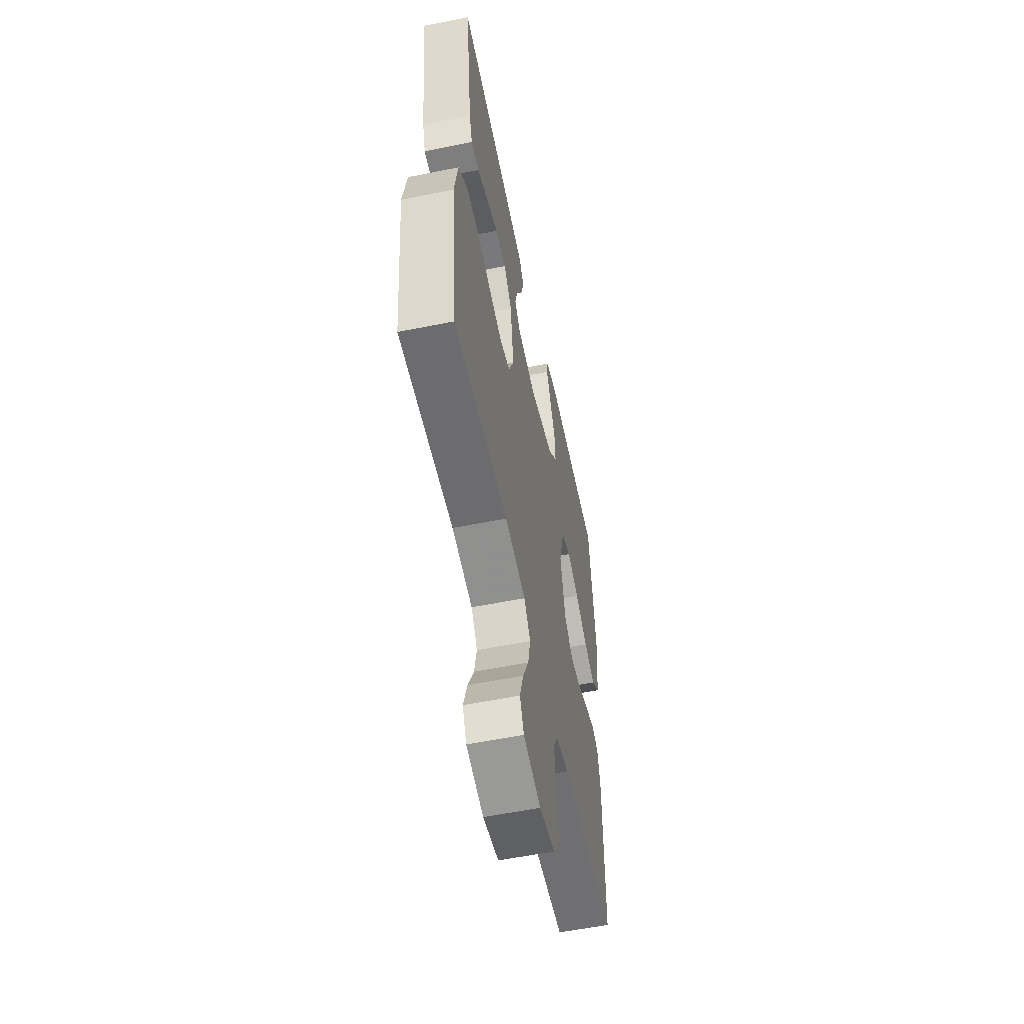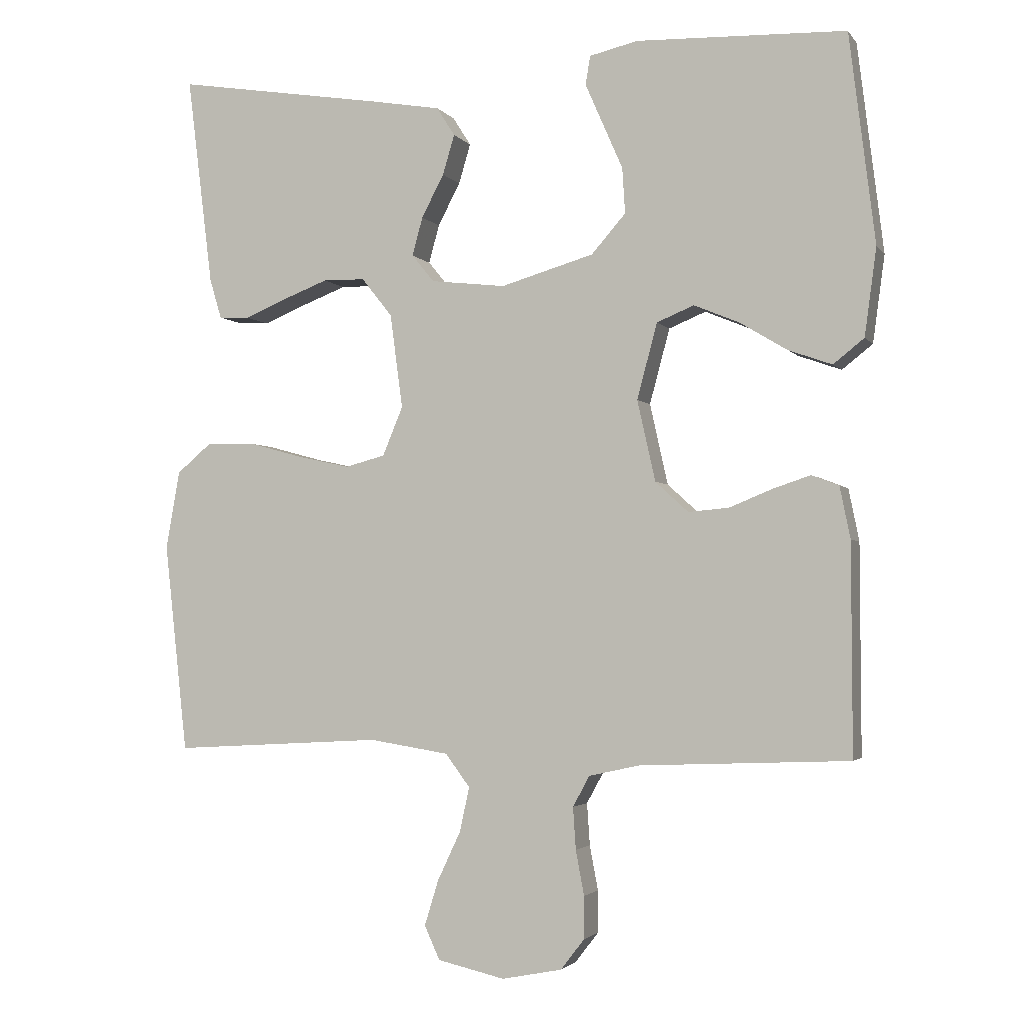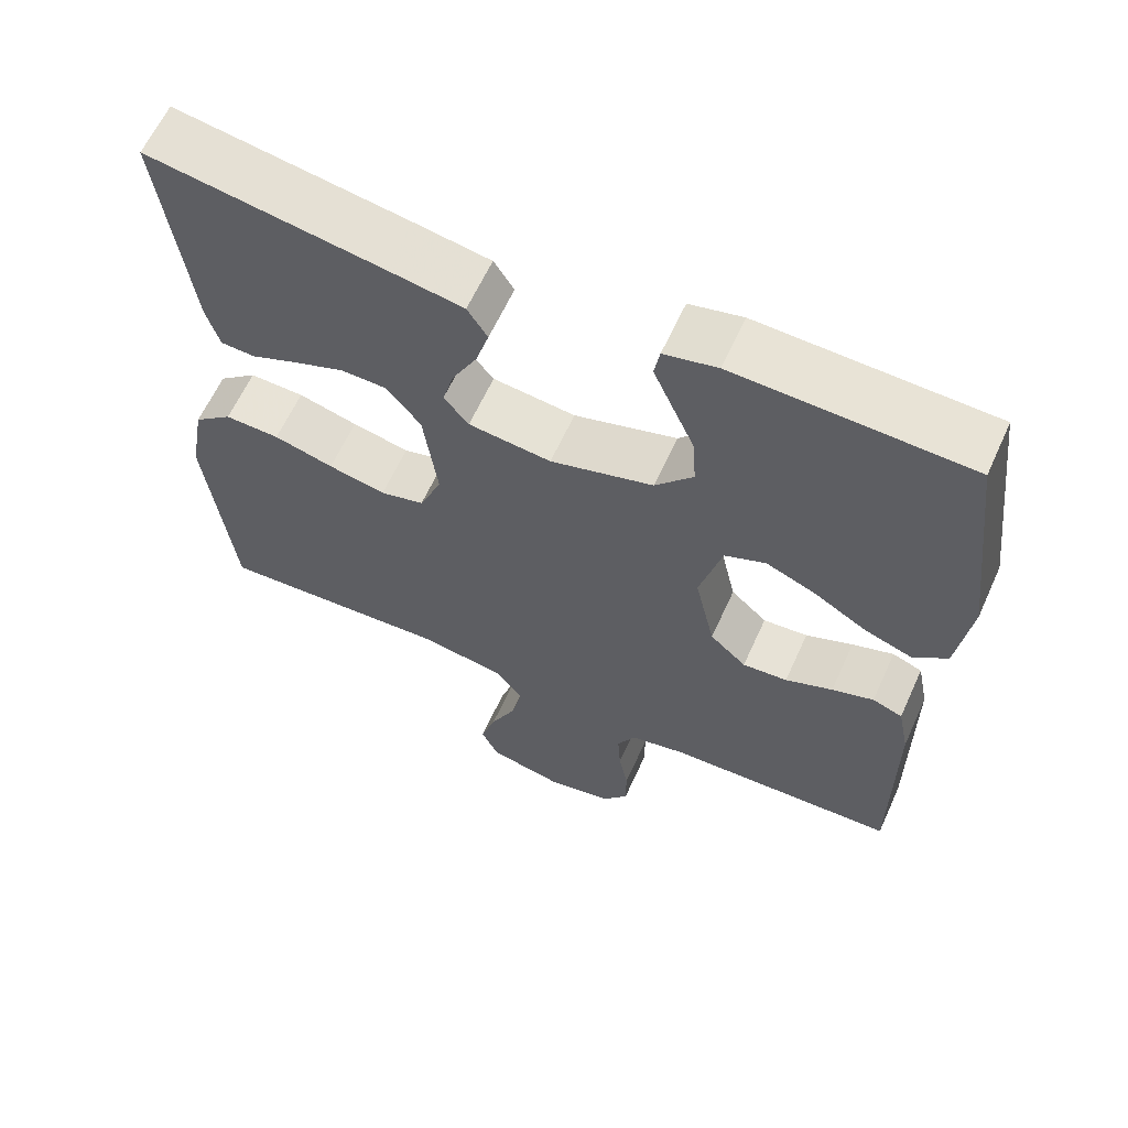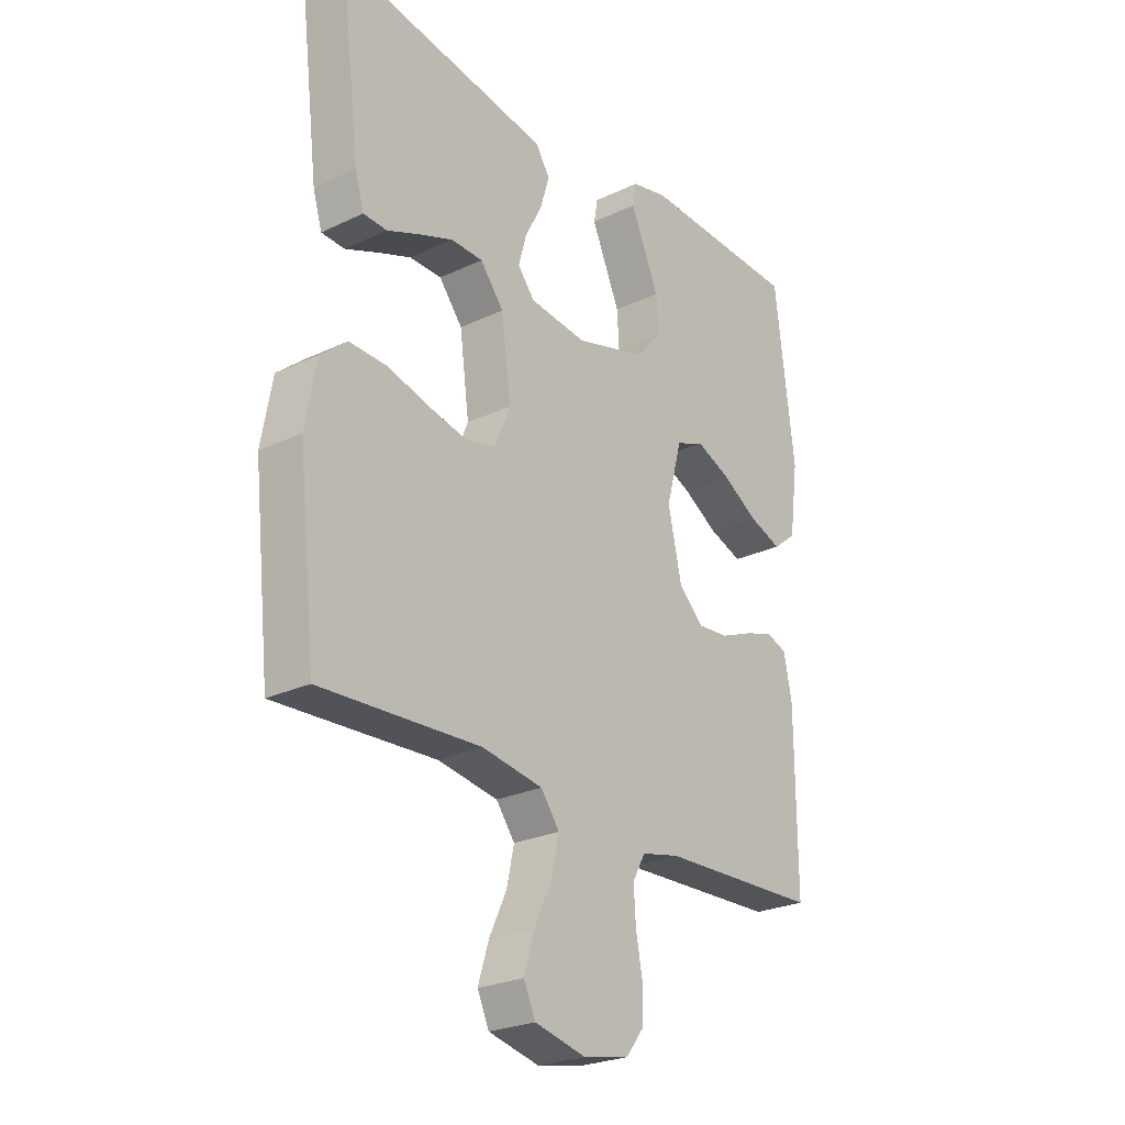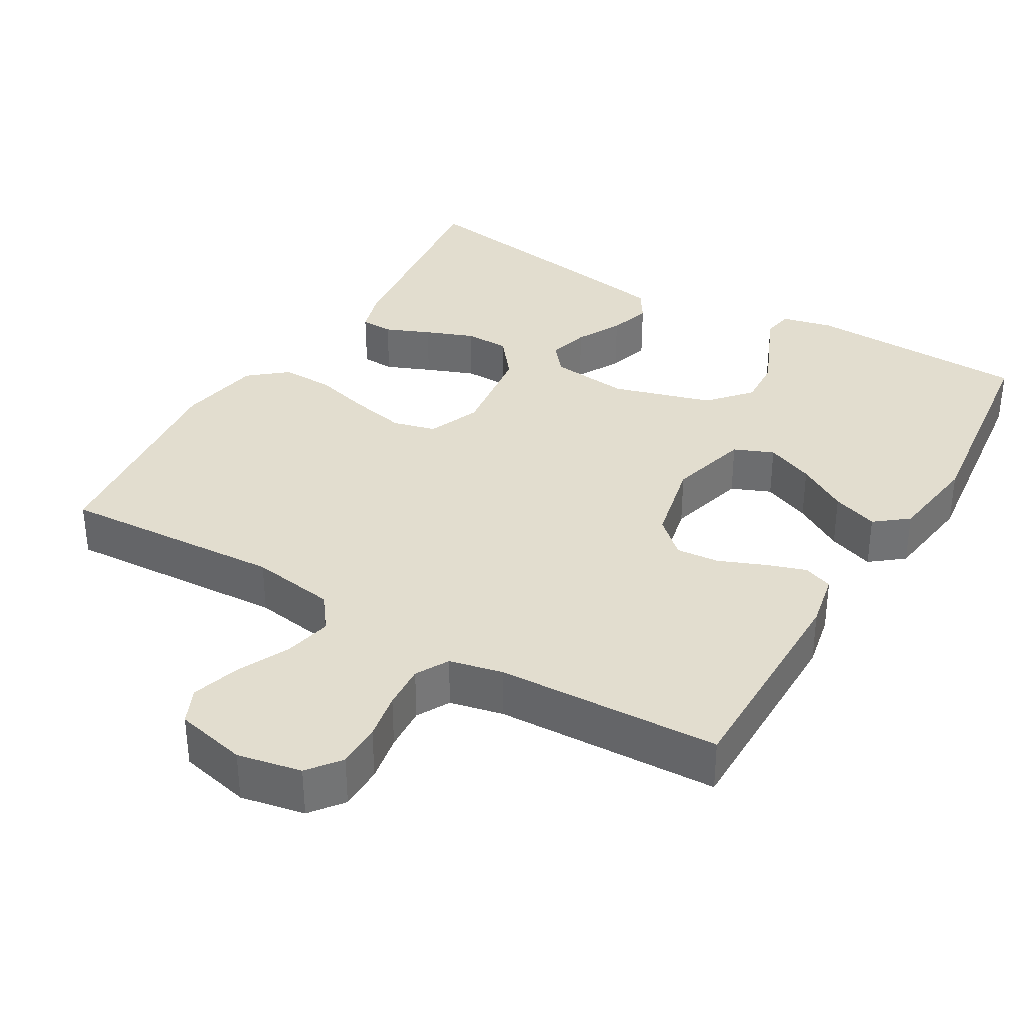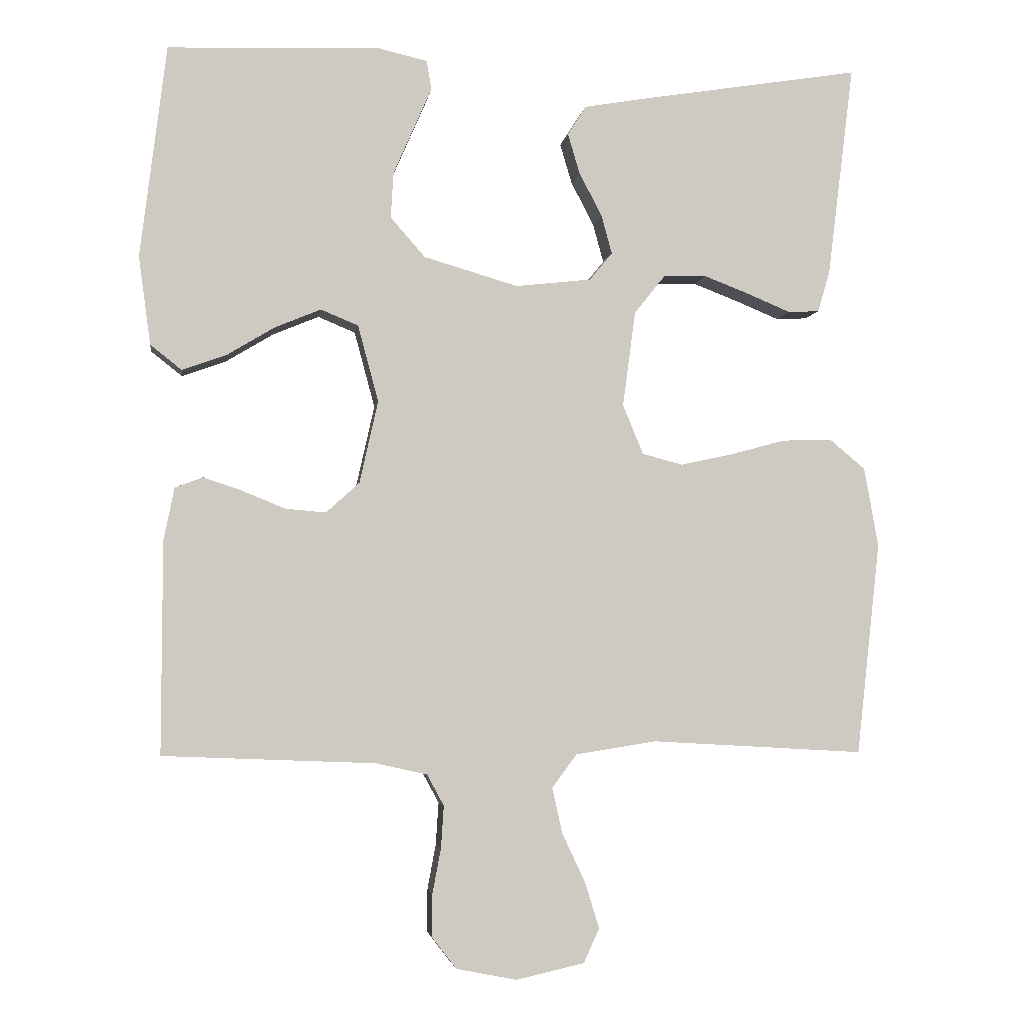
<metadata>
{"format":"obj","ext":"obj","renderer":"f3d","projection":"perspective","resolution":1024,"background":"white","views":[{"elev":-56.9,"azim":101.9,"up":"+Z"},{"elev":-2.7,"azim":-161.7,"up":"+Z"},{"elev":62.4,"azim":-155.6,"up":"+Z"},{"elev":-25.3,"azim":127.5,"up":"+Z"},{"elev":35.0,"azim":-149.5,"up":"+Y"},{"elev":-3.8,"azim":-7.9,"up":"+Z"}]}
</metadata>
<code>
v 0.5 0.07 -0.5
v 0.2 0.07 -0.483
v 0.086 0.07 -0.501
v 0.051 0.07 -0.548
v 0.065 0.07 -0.612
v 0.098 0.07 -0.682
v 0.118 0.07 -0.747
v 0.096 0.07 -0.795
v 0 0.07 -0.817
v -0.086 0.07 -0.8
v -0.12 0.07 -0.756
v -0.12 0.07 -0.696
v -0.108 0.07 -0.632
v -0.104 0.07 -0.572
v -0.128 0.07 -0.528
v -0.2 0.07 -0.512
v -0.5 0.07 -0.5
v -0.499 0.07 -0.2
v -0.484 0.07 -0.126
v -0.445 0.07 -0.111
v -0.391 0.07 -0.129
v -0.33 0.07 -0.154
v -0.272 0.07 -0.159
v -0.225 0.07 -0.116
v -0.199 0.07 0
v -0.228 0.07 0.108
v -0.281 0.07 0.13
v -0.346 0.07 0.103
v -0.414 0.07 0.062
v -0.476 0.07 0.04
v -0.52 0.07 0.075
v -0.537 0.07 0.2
v -0.5 0.07 0.5
v -0.2 0.07 0.51
v -0.131 0.07 0.494
v -0.124 0.07 0.453
v -0.149 0.07 0.396
v -0.178 0.07 0.33
v -0.182 0.07 0.265
v -0.133 0.07 0.209
v 0 0.07 0.17
v 0.107 0.07 0.182
v 0.139 0.07 0.221
v 0.124 0.07 0.276
v 0.092 0.07 0.337
v 0.075 0.07 0.394
v 0.101 0.07 0.435
v 0.2 0.07 0.452
v 0.5 0.07 0.5
v 0.463 0.07 0.2
v 0.446 0.07 0.143
v 0.402 0.07 0.141
v 0.342 0.07 0.166
v 0.277 0.07 0.191
v 0.217 0.07 0.19
v 0.173 0.07 0.135
v 0.155 0.07 0
v 0.184 0.07 -0.07
v 0.241 0.07 -0.085
v 0.315 0.07 -0.069
v 0.392 0.07 -0.048
v 0.463 0.07 -0.046
v 0.513 0.07 -0.088
v 0.533 0.07 -0.2
v 0.5 0 -0.5
v 0.2 0 -0.483
v 0.086 0 -0.501
v 0.051 0 -0.548
v 0.065 0 -0.612
v 0.098 0 -0.682
v 0.118 0 -0.747
v 0.096 0 -0.795
v 0 0 -0.817
v -0.086 0 -0.8
v -0.12 0 -0.756
v -0.12 0 -0.696
v -0.108 0 -0.632
v -0.104 0 -0.572
v -0.128 0 -0.528
v -0.2 0 -0.512
v -0.5 0 -0.5
v -0.499 0 -0.2
v -0.484 0 -0.126
v -0.445 0 -0.111
v -0.391 0 -0.129
v -0.33 0 -0.154
v -0.272 0 -0.159
v -0.225 0 -0.116
v -0.199 0 0
v -0.228 0 0.108
v -0.281 0 0.13
v -0.346 0 0.103
v -0.414 0 0.062
v -0.476 0 0.04
v -0.52 0 0.075
v -0.537 0 0.2
v -0.5 0 0.5
v -0.2 0 0.51
v -0.131 0 0.494
v -0.124 0 0.453
v -0.149 0 0.396
v -0.178 0 0.33
v -0.182 0 0.265
v -0.133 0 0.209
v 0 0 0.17
v 0.107 0 0.182
v 0.139 0 0.221
v 0.124 0 0.276
v 0.092 0 0.337
v 0.075 0 0.394
v 0.101 0 0.435
v 0.2 0 0.452
v 0.5 0 0.5
v 0.463 0 0.2
v 0.446 0 0.143
v 0.402 0 0.141
v 0.342 0 0.166
v 0.277 0 0.191
v 0.217 0 0.19
v 0.173 0 0.135
v 0.155 0 0
v 0.184 0 -0.07
v 0.241 0 -0.085
v 0.315 0 -0.069
v 0.392 0 -0.048
v 0.463 0 -0.046
v 0.513 0 -0.088
v 0.533 0 -0.2
f 64 1 2
f 63 64 2
f 62 63 2
f 61 62 2
f 60 61 2
f 59 60 2 3
f 58 59 3 4
f 57 58 4
f 56 57 4
f 51 52 53
f 50 51 53
f 49 50 53
f 48 49 53
f 47 48 53
f 46 47 53
f 45 46 53
f 44 45 53
f 44 53 54
f 43 44 54 55
f 36 37 38
f 35 36 38
f 34 35 38
f 33 34 38
f 32 33 38
f 31 32 38
f 30 31 38
f 29 30 38
f 28 29 38
f 27 28 38 39
f 26 27 39 40
f 20 21 22
f 19 20 22
f 18 19 22
f 17 18 22
f 16 17 22
f 15 16 22 23
f 14 15 23 24
f 11 12 13
f 10 11 13
f 9 10 13
f 8 9 13
f 7 8 13
f 6 7 13
f 5 6 13
f 4 5 13 14
f 14 24 25
f 4 14 25
f 56 4 25
f 42 43 55 56
f 25 26 40 41
f 25 41 42 56
f 66 65 128
f 66 128 127
f 66 127 126
f 66 126 125
f 66 125 124
f 67 66 124 123
f 68 67 123 122
f 68 122 121
f 68 121 120
f 117 116 115
f 117 115 114
f 117 114 113
f 117 113 112
f 117 112 111
f 117 111 110
f 117 110 109
f 117 109 108
f 118 117 108
f 119 118 108 107
f 102 101 100
f 102 100 99
f 102 99 98
f 102 98 97
f 102 97 96
f 102 96 95
f 102 95 94
f 102 94 93
f 102 93 92
f 103 102 92 91
f 104 103 91 90
f 86 85 84
f 86 84 83
f 86 83 82
f 86 82 81
f 86 81 80
f 87 86 80 79
f 88 87 79 78
f 77 76 75
f 77 75 74
f 77 74 73
f 77 73 72
f 77 72 71
f 77 71 70
f 77 70 69
f 78 77 69 68
f 89 88 78
f 89 78 68
f 89 68 120
f 120 119 107 106
f 105 104 90 89
f 120 106 105 89
f 1 65 66 2
f 2 66 67 3
f 3 67 68 4
f 4 68 69 5
f 5 69 70 6
f 6 70 71 7
f 7 71 72 8
f 8 72 73 9
f 9 73 74 10
f 10 74 75 11
f 11 75 76 12
f 12 76 77 13
f 13 77 78 14
f 14 78 79 15
f 15 79 80 16
f 16 80 81 17
f 17 81 82 18
f 18 82 83 19
f 19 83 84 20
f 20 84 85 21
f 21 85 86 22
f 22 86 87 23
f 23 87 88 24
f 24 88 89 25
f 25 89 90 26
f 26 90 91 27
f 27 91 92 28
f 28 92 93 29
f 29 93 94 30
f 30 94 95 31
f 31 95 96 32
f 32 96 97 33
f 33 97 98 34
f 34 98 99 35
f 35 99 100 36
f 36 100 101 37
f 37 101 102 38
f 38 102 103 39
f 39 103 104 40
f 40 104 105 41
f 41 105 106 42
f 42 106 107 43
f 43 107 108 44
f 44 108 109 45
f 45 109 110 46
f 46 110 111 47
f 47 111 112 48
f 48 112 113 49
f 49 113 114 50
f 50 114 115 51
f 51 115 116 52
f 52 116 117 53
f 53 117 118 54
f 54 118 119 55
f 55 119 120 56
f 56 120 121 57
f 57 121 122 58
f 58 122 123 59
f 59 123 124 60
f 60 124 125 61
f 61 125 126 62
f 62 126 127 63
f 63 127 128 64
f 64 128 65 1

</code>
